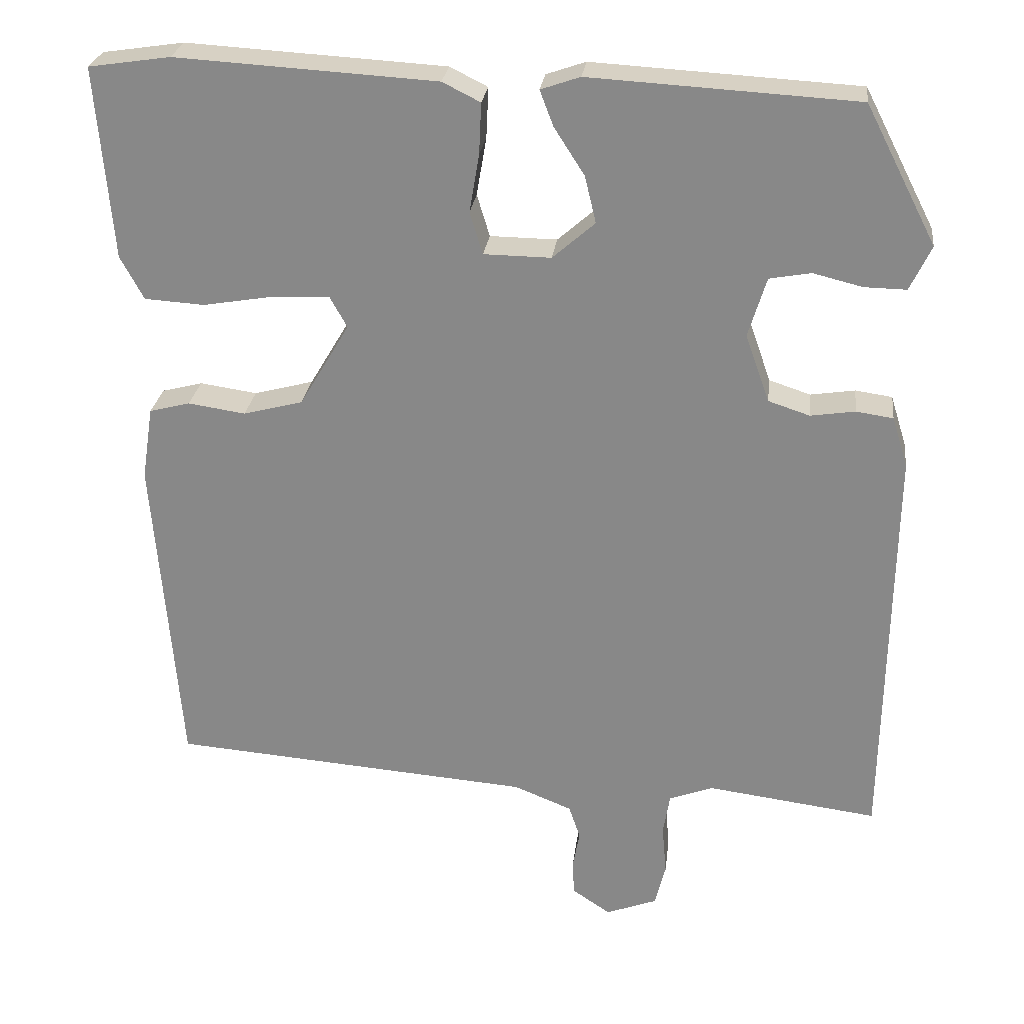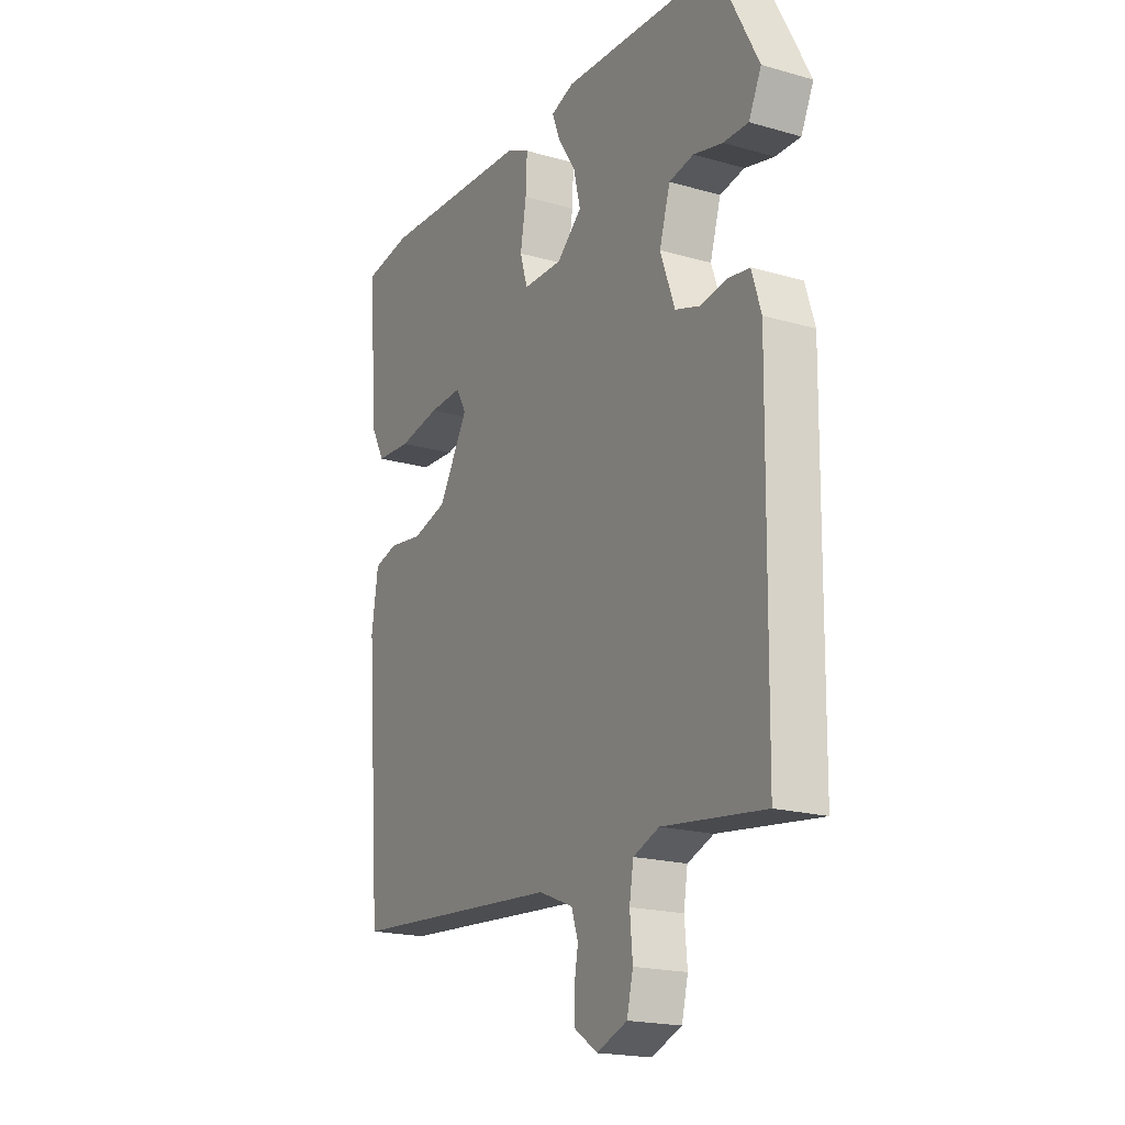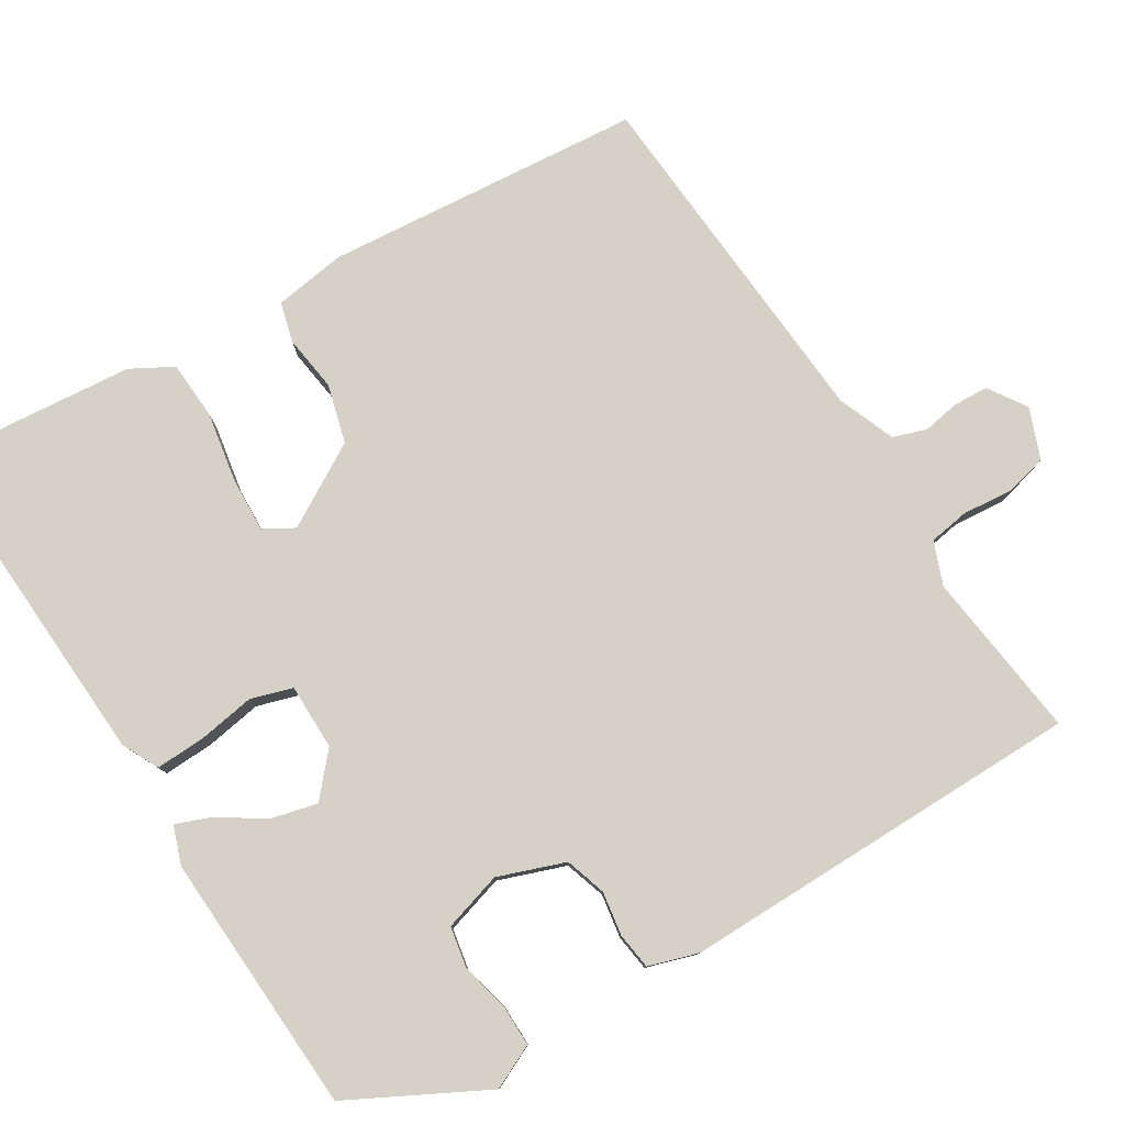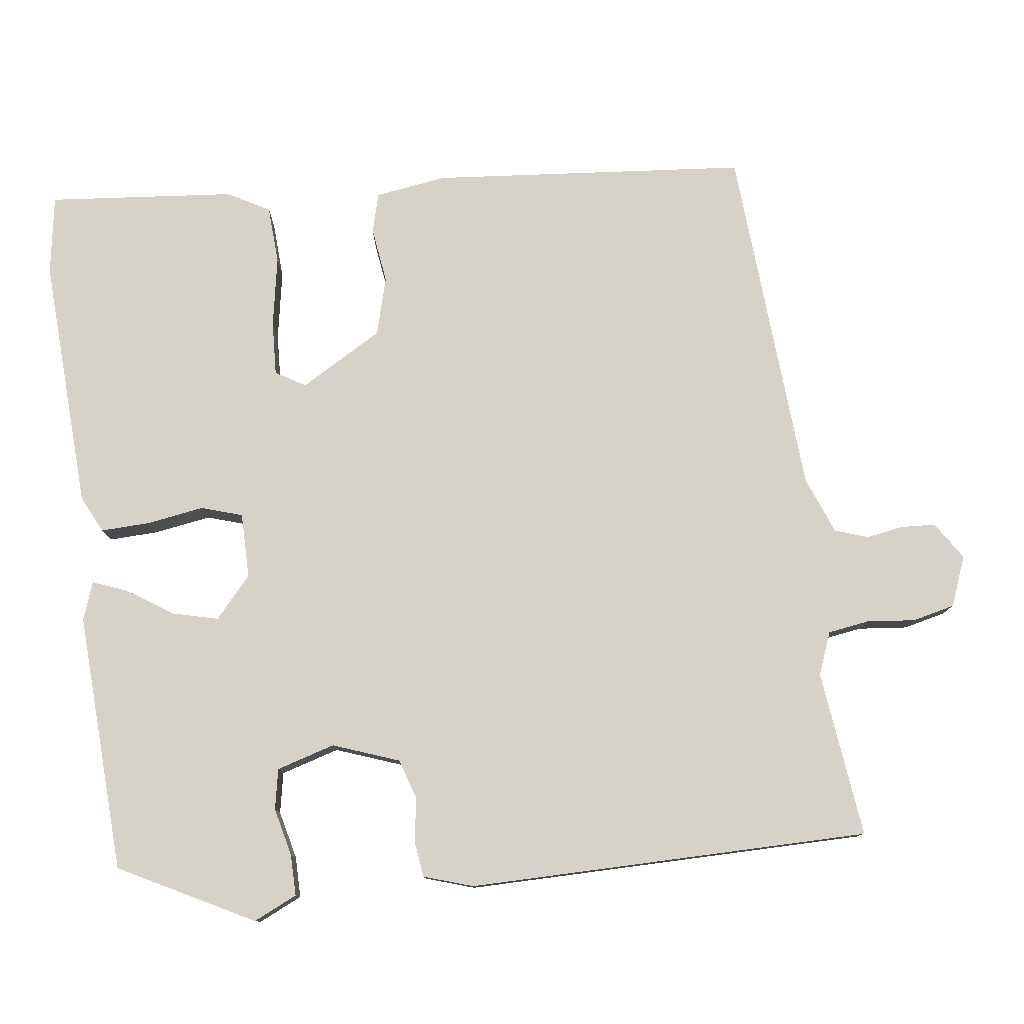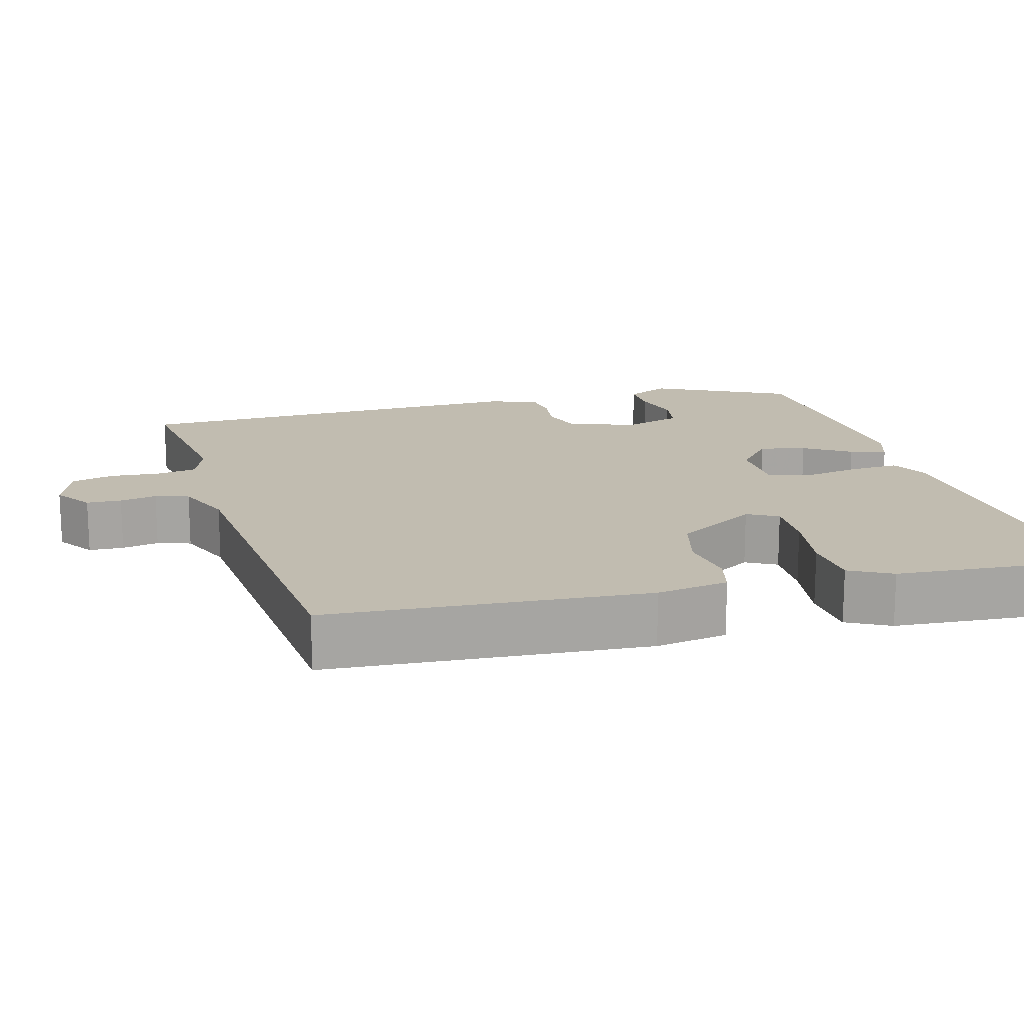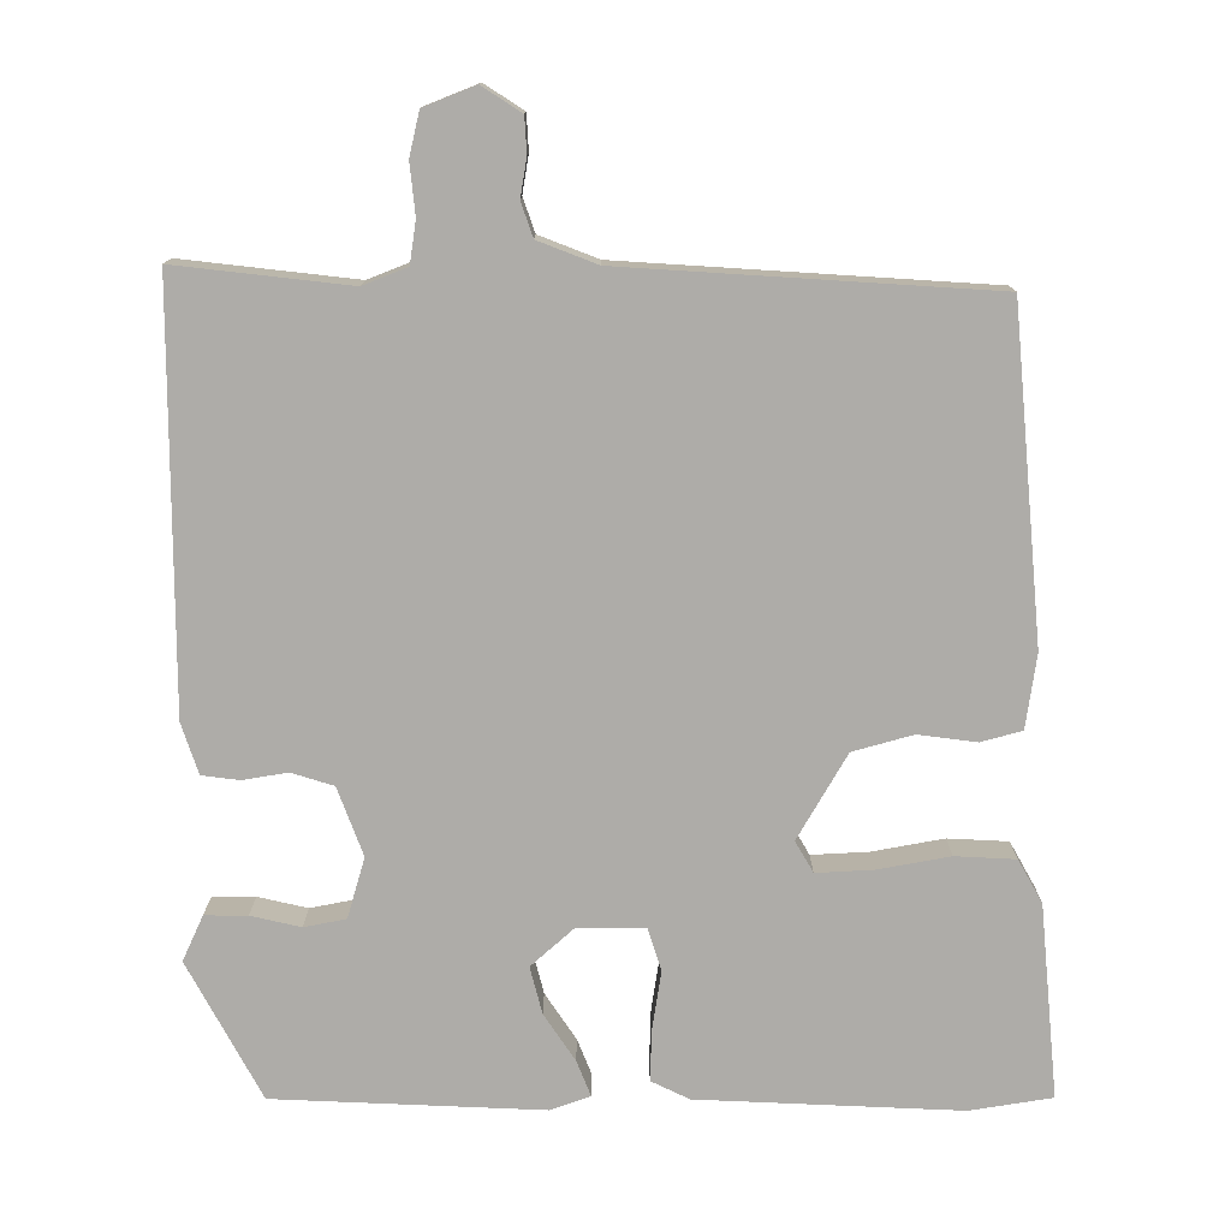
<metadata>
{"format":"obj","ext":"obj","renderer":"f3d","projection":"perspective","resolution":1024,"background":"white","views":[{"elev":26.2,"azim":6.9,"up":"+Z"},{"elev":-19.4,"azim":61.8,"up":"+Z"},{"elev":79.0,"azim":58.7,"up":"+Y"},{"elev":78.6,"azim":83.3,"up":"+Y"},{"elev":16.4,"azim":-106.0,"up":"+Y"},{"elev":-76.9,"azim":-179.2,"up":"+Y"}]}
</metadata>
<code>
v 0.45 0.07 0.484
v 0.544 0.07 0.302
v 0.516 0.07 0.243
v 0.46 0.07 0.244
v 0.395 0.07 0.26
v 0.34 0.07 0.25
v 0.316 0.07 0.171
v 0.348 0.07 0.081
v 0.403 0.07 0.063
v 0.462 0.07 0.072
v 0.511 0.07 0.065
v 0.532 0.07 -0.002
v 0.524 0.07 -0.549
v 0.297 0.07 -0.52
v 0.239 0.07 -0.542
v 0.23 0.07 -0.597
v 0.236 0.07 -0.664
v 0.222 0.07 -0.721
v 0.154 0.07 -0.747
v 0.103 0.07 -0.713
v 0.101 0.07 -0.666
v 0.11 0.07 -0.616
v 0.095 0.07 -0.571
v 0.018 0.07 -0.54
v -0.462 0.07 -0.503
v -0.496 0.07 -0.074
v -0.481 0.07 0.023
v -0.427 0.07 0.037
v -0.351 0.07 0.026
v -0.272 0.07 0.047
v -0.206 0.07 0.158
v -0.229 0.07 0.199
v -0.304 0.07 0.196
v -0.398 0.07 0.18
v -0.477 0.07 0.185
v -0.508 0.07 0.242
v -0.529 0.07 0.496
v -0.421 0.07 0.512
v -0.077 0.07 0.492
v -0.027 0.07 0.467
v -0.03 0.07 0.4
v -0.043 0.07 0.323
v -0.026 0.07 0.267
v 0.063 0.07 0.266
v 0.119 0.07 0.315
v 0.104 0.07 0.377
v 0.064 0.07 0.439
v 0.046 0.07 0.486
v 0.098 0.07 0.504
v 0.45 0 0.484
v 0.544 0 0.302
v 0.516 0 0.243
v 0.46 0 0.244
v 0.395 0 0.26
v 0.34 0 0.25
v 0.316 0 0.171
v 0.348 0 0.081
v 0.403 0 0.063
v 0.462 0 0.072
v 0.511 0 0.065
v 0.532 0 -0.002
v 0.524 0 -0.549
v 0.297 0 -0.52
v 0.239 0 -0.542
v 0.23 0 -0.597
v 0.236 0 -0.664
v 0.222 0 -0.721
v 0.154 0 -0.747
v 0.103 0 -0.713
v 0.101 0 -0.666
v 0.11 0 -0.616
v 0.095 0 -0.571
v 0.018 0 -0.54
v -0.462 0 -0.503
v -0.496 0 -0.074
v -0.481 0 0.023
v -0.427 0 0.037
v -0.351 0 0.026
v -0.272 0 0.047
v -0.206 0 0.158
v -0.229 0 0.199
v -0.304 0 0.196
v -0.398 0 0.18
v -0.477 0 0.185
v -0.508 0 0.242
v -0.529 0 0.496
v -0.421 0 0.512
v -0.077 0 0.492
v -0.027 0 0.467
v -0.03 0 0.4
v -0.043 0 0.323
v -0.026 0 0.267
v 0.063 0 0.266
v 0.119 0 0.315
v 0.104 0 0.377
v 0.064 0 0.439
v 0.046 0 0.486
v 0.098 0 0.504
f 3 4 5
f 2 3 5
f 1 2 5
f 49 1 5
f 48 49 5
f 47 48 5
f 46 47 5
f 45 46 5 6
f 44 45 6 7
f 43 44 7 8
f 40 41 42
f 39 40 42
f 38 39 42
f 37 38 42
f 36 37 42
f 35 36 42
f 34 35 42
f 33 34 42
f 32 33 42 43
f 31 32 43 8
f 27 28 29
f 26 27 29
f 25 26 29
f 24 25 29
f 23 24 29 30
f 20 21 22
f 19 20 22
f 18 19 22
f 17 18 22
f 16 17 22
f 15 16 22 23
f 31 8 9
f 30 31 9
f 23 30 9
f 15 23 9
f 14 15 9
f 12 13 14
f 11 12 14
f 10 11 14
f 9 10 14
f 54 53 52
f 54 52 51
f 54 51 50
f 54 50 98
f 54 98 97
f 54 97 96
f 54 96 95
f 55 54 95 94
f 56 55 94 93
f 57 56 93 92
f 91 90 89
f 91 89 88
f 91 88 87
f 91 87 86
f 91 86 85
f 91 85 84
f 91 84 83
f 91 83 82
f 92 91 82 81
f 57 92 81 80
f 78 77 76
f 78 76 75
f 78 75 74
f 78 74 73
f 79 78 73 72
f 71 70 69
f 71 69 68
f 71 68 67
f 71 67 66
f 71 66 65
f 72 71 65 64
f 58 57 80
f 58 80 79
f 58 79 72
f 58 72 64
f 58 64 63
f 63 62 61
f 63 61 60
f 63 60 59
f 63 59 58
f 1 50 51 2
f 2 51 52 3
f 3 52 53 4
f 4 53 54 5
f 5 54 55 6
f 6 55 56 7
f 7 56 57 8
f 8 57 58 9
f 9 58 59 10
f 10 59 60 11
f 11 60 61 12
f 12 61 62 13
f 13 62 63 14
f 14 63 64 15
f 15 64 65 16
f 16 65 66 17
f 17 66 67 18
f 18 67 68 19
f 19 68 69 20
f 20 69 70 21
f 21 70 71 22
f 22 71 72 23
f 23 72 73 24
f 24 73 74 25
f 25 74 75 26
f 26 75 76 27
f 27 76 77 28
f 28 77 78 29
f 29 78 79 30
f 30 79 80 31
f 31 80 81 32
f 32 81 82 33
f 33 82 83 34
f 34 83 84 35
f 35 84 85 36
f 36 85 86 37
f 37 86 87 38
f 38 87 88 39
f 39 88 89 40
f 40 89 90 41
f 41 90 91 42
f 42 91 92 43
f 43 92 93 44
f 44 93 94 45
f 45 94 95 46
f 46 95 96 47
f 47 96 97 48
f 48 97 98 49
f 49 98 50 1

</code>
